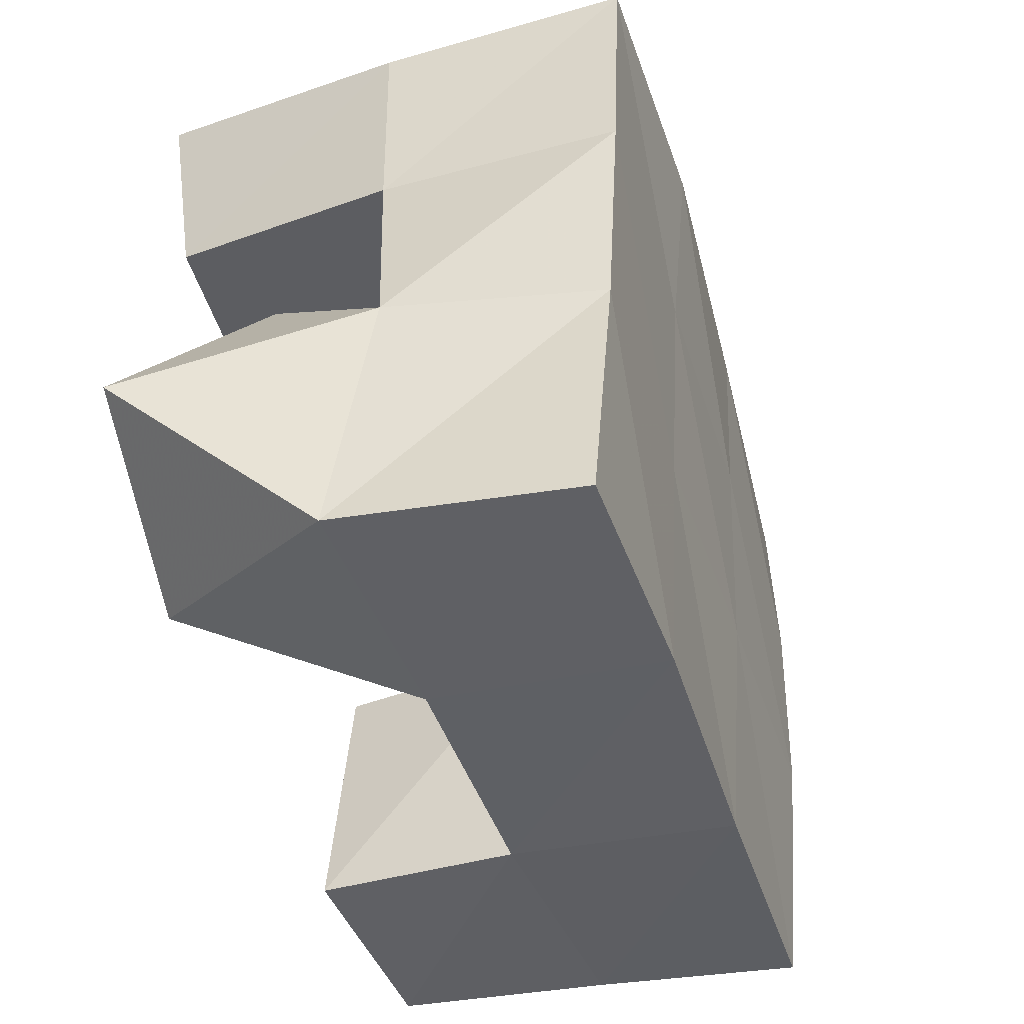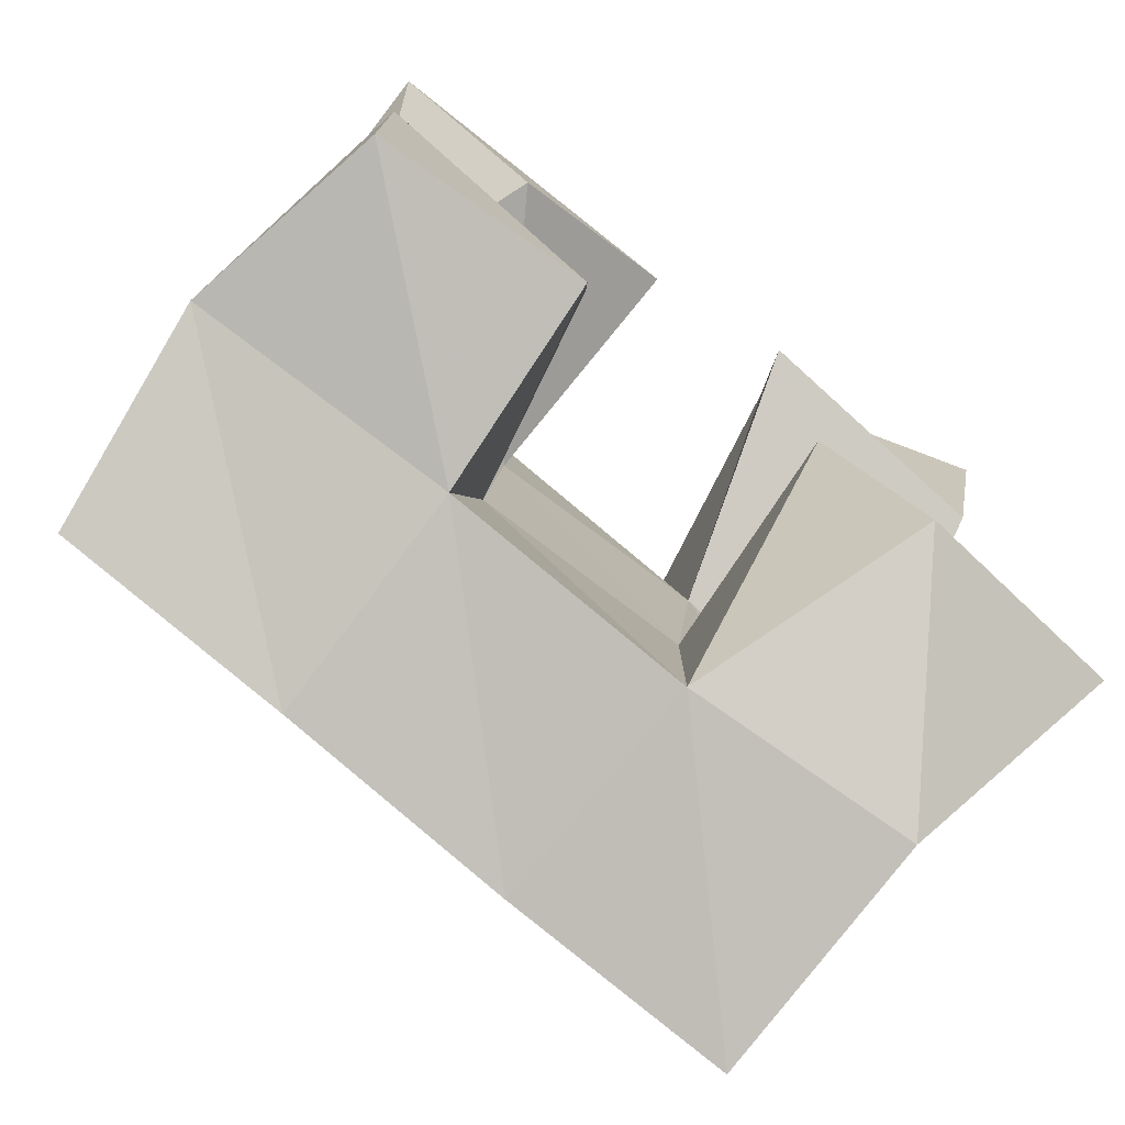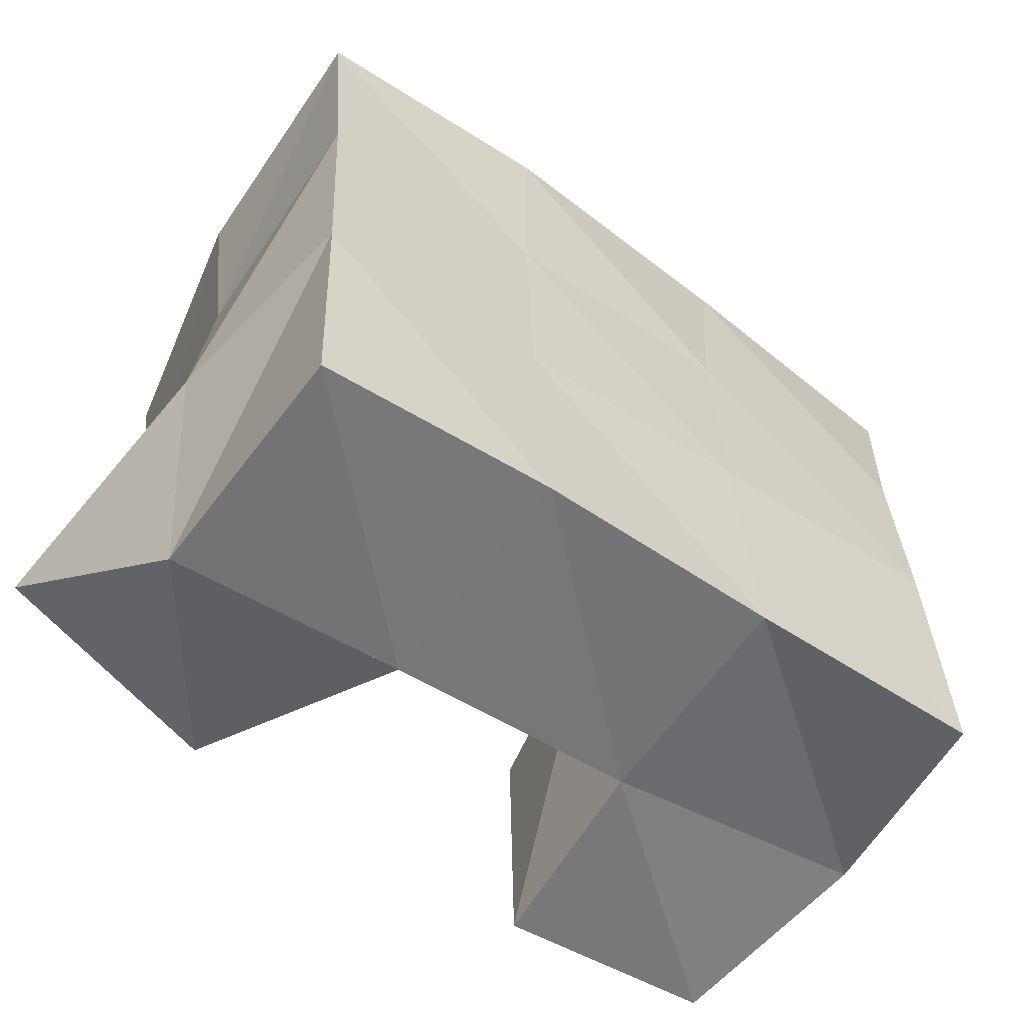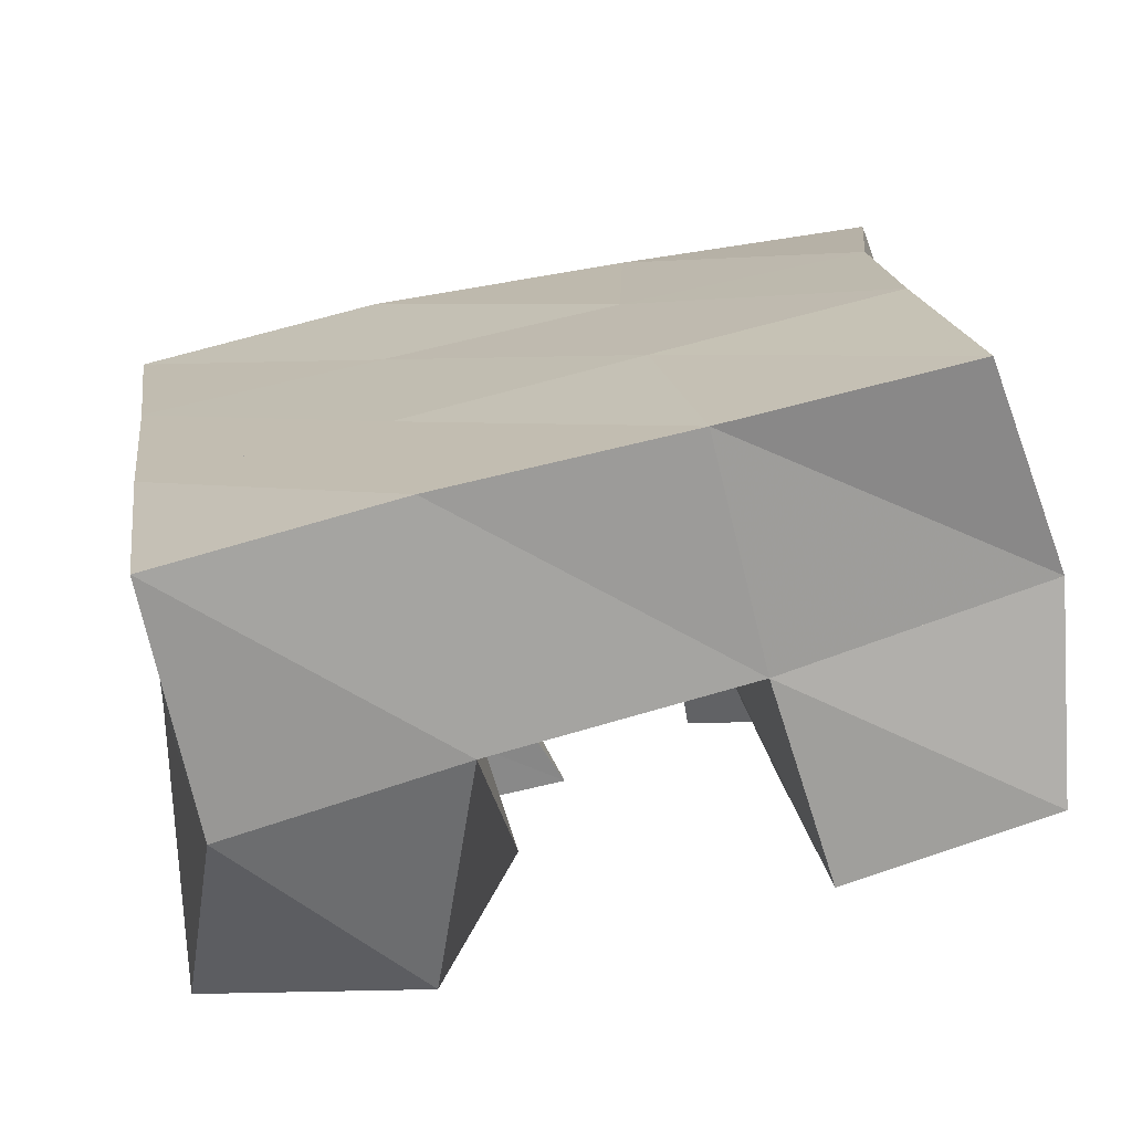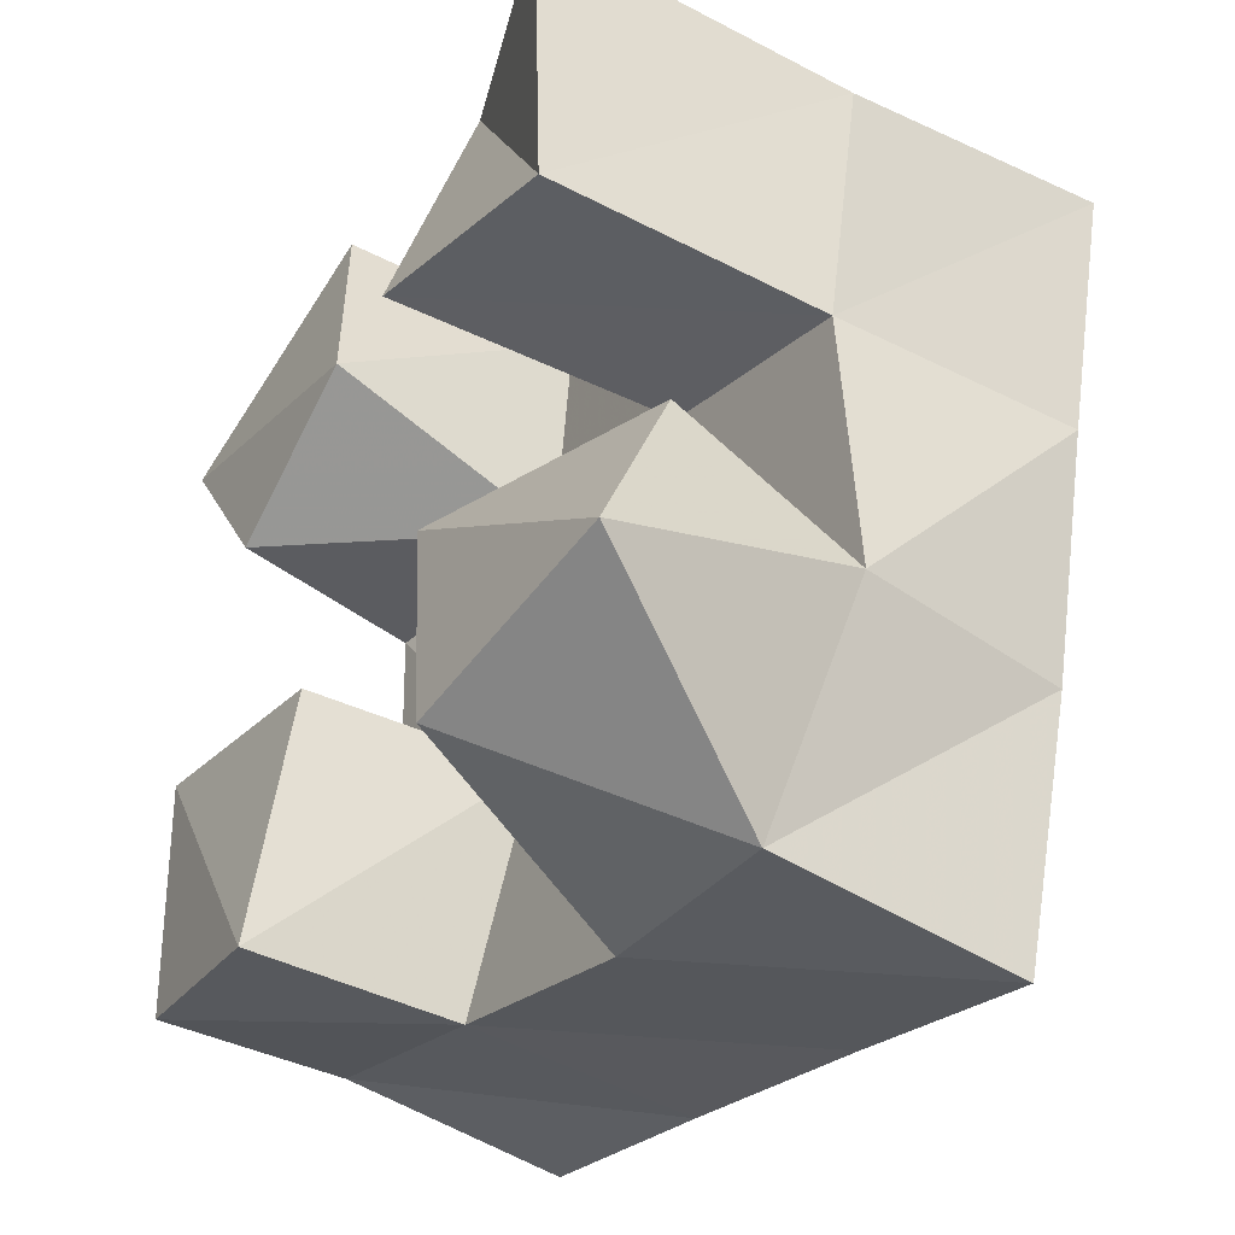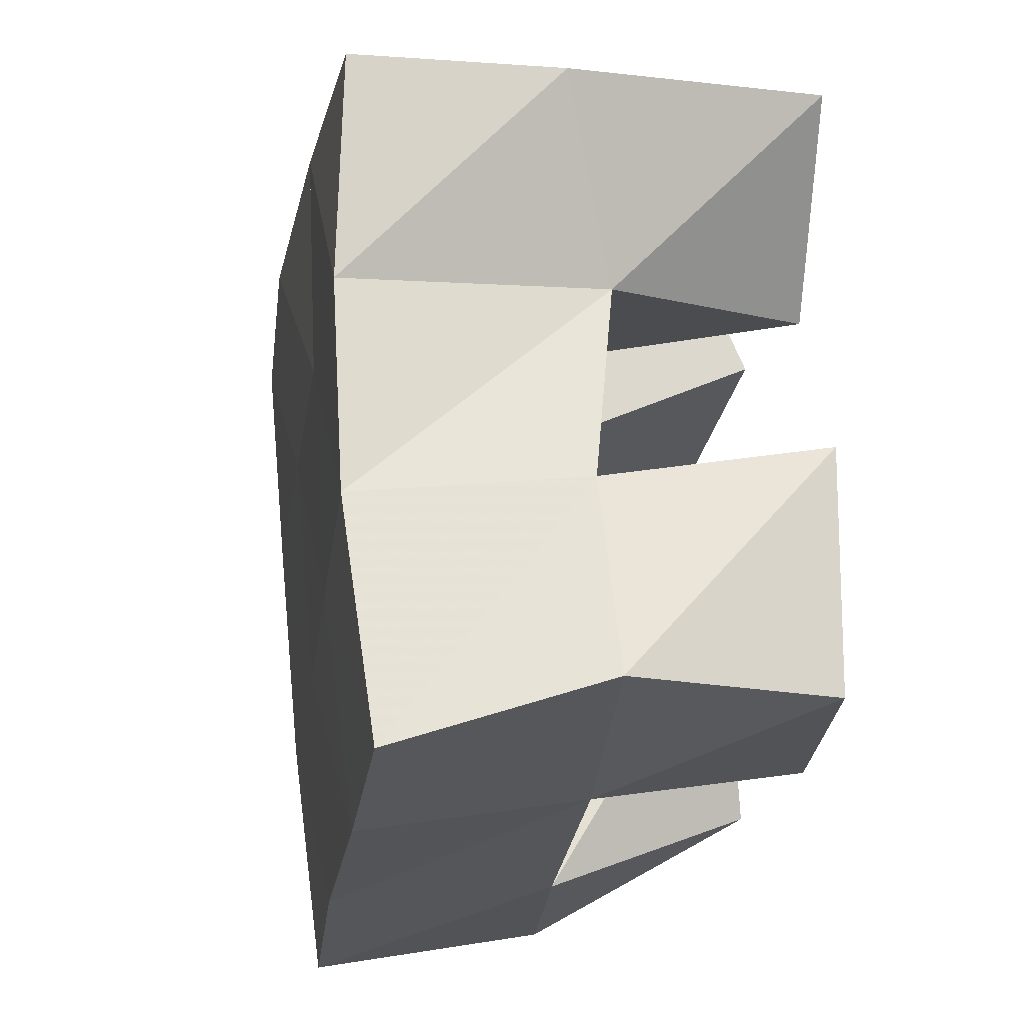
<metadata>
{"format":"obj","ext":"obj","renderer":"f3d","projection":"perspective","resolution":1024,"background":"white","views":[{"elev":-53.7,"azim":111.6,"up":"+Z"},{"elev":-76.2,"azim":-34.8,"up":"+Z"},{"elev":-67.1,"azim":149.3,"up":"+Z"},{"elev":-76.5,"azim":-163.3,"up":"+Z"},{"elev":-32.9,"azim":62.8,"up":"+Z"},{"elev":-18.0,"azim":-94.3,"up":"+Z"}]}
</metadata>
<code>
v 0.5525 0.1004 0.08054
v 0.5421 0.1426 0.08139
v 0.5966 0.1 0.0758
v 0.5973 0.1429 0.06993
v 0.5526 0.1 0.1298
v 0.5566 0.1455 0.1241
v 0.6015 0.1065 0.1271
v 0.6077 0.1502 0.1185
v 0.6475 0.1 0.1826
v 0.6602 0.1526 0.1647
v 0.6992 0.1061 0.1733
v 0.7065 0.1573 0.1571
v 0.6565 0.1139 0.2231
v 0.6634 0.167 0.2167
v 0.7057 0.1015 0.2225
v 0.7133 0.1596 0.2024
v 0.5827 0.1 0.1674
v 0.5662 0.1409 0.1668
v 0.6182 0.103 0.1887
v 0.6124 0.1518 0.1693
v 0.551 0.1 0.2035
v 0.5483 0.1513 0.2061
v 0.6025 0.1104 0.2324
v 0.609 0.1569 0.219
v 0.6717 0.1 0.08073
v 0.6494 0.146 0.06095
v 0.7186 0.1078 0.09289
v 0.698 0.1457 0.0575
v 0.6555 0.1054 0.1284
v 0.6541 0.1513 0.1131
v 0.6985 0.1308 0.1359
v 0.7086 0.1599 0.1057
v 0.5458 0.187 0.0682
v 0.595 0.1903 0.06237
v 0.5526 0.194 0.1183
v 0.6023 0.1968 0.1124
v 0.5551 0.1963 0.1628
v 0.6056 0.2002 0.1629
v 0.5508 0.195 0.2089
v 0.6036 0.2023 0.2108
v 0.6449 0.1944 0.05633
v 0.6511 0.1994 0.107
v 0.655 0.204 0.1583
v 0.6581 0.2096 0.2068
v 0.6932 0.1965 0.04862
v 0.6988 0.2031 0.101
v 0.704 0.2079 0.1522
v 0.71 0.2122 0.2007
f 1 2 4
f 3 1 4
f 2 6 8
f 4 2 8
f 6 5 7
f 8 6 7
f 5 1 3
f 7 5 3
f 8 7 3
f 4 8 3
f 2 1 5
f 6 2 5
f 9 10 12
f 11 9 12
f 10 14 16
f 12 10 16
f 14 13 15
f 16 14 15
f 13 9 11
f 15 13 11
f 16 15 11
f 12 16 11
f 10 9 13
f 14 10 13
f 17 18 20
f 19 17 20
f 18 22 24
f 20 18 24
f 22 21 23
f 24 22 23
f 21 17 19
f 23 21 19
f 24 23 19
f 20 24 19
f 18 17 21
f 22 18 21
f 25 26 28
f 27 25 28
f 26 30 32
f 28 26 32
f 30 29 31
f 32 30 31
f 29 25 27
f 31 29 27
f 32 31 27
f 28 32 27
f 26 25 29
f 30 26 29
f 2 33 34
f 4 2 34
f 33 35 36
f 34 33 36
f 35 6 8
f 36 35 8
f 6 2 4
f 8 6 4
f 36 8 4
f 34 36 4
f 33 2 6
f 35 33 6
f 6 35 36
f 8 6 36
f 35 37 38
f 36 35 38
f 37 18 20
f 38 37 20
f 18 6 8
f 20 18 8
f 38 20 8
f 36 38 8
f 35 6 18
f 37 35 18
f 18 37 38
f 20 18 38
f 37 39 40
f 38 37 40
f 39 22 24
f 40 39 24
f 22 18 20
f 24 22 20
f 40 24 20
f 38 40 20
f 37 18 22
f 39 37 22
f 4 34 41
f 26 4 41
f 34 36 42
f 41 34 42
f 36 8 30
f 42 36 30
f 8 4 26
f 30 8 26
f 42 30 26
f 41 42 26
f 34 4 8
f 36 34 8
f 8 36 42
f 30 8 42
f 36 38 43
f 42 36 43
f 38 20 10
f 43 38 10
f 20 8 30
f 10 20 30
f 43 10 30
f 42 43 30
f 36 8 20
f 38 36 20
f 20 38 43
f 10 20 43
f 38 40 44
f 43 38 44
f 40 24 14
f 44 40 14
f 24 20 10
f 14 24 10
f 44 14 10
f 43 44 10
f 38 20 24
f 40 38 24
f 26 41 45
f 28 26 45
f 41 42 46
f 45 41 46
f 42 30 32
f 46 42 32
f 30 26 28
f 32 30 28
f 46 32 28
f 45 46 28
f 41 26 30
f 42 41 30
f 30 42 46
f 32 30 46
f 42 43 47
f 46 42 47
f 43 10 12
f 47 43 12
f 10 30 32
f 12 10 32
f 47 12 32
f 46 47 32
f 42 30 10
f 43 42 10
f 10 43 47
f 12 10 47
f 43 44 48
f 47 43 48
f 44 14 16
f 48 44 16
f 14 10 12
f 16 14 12
f 48 16 12
f 47 48 12
f 43 10 14
f 44 43 14

</code>
